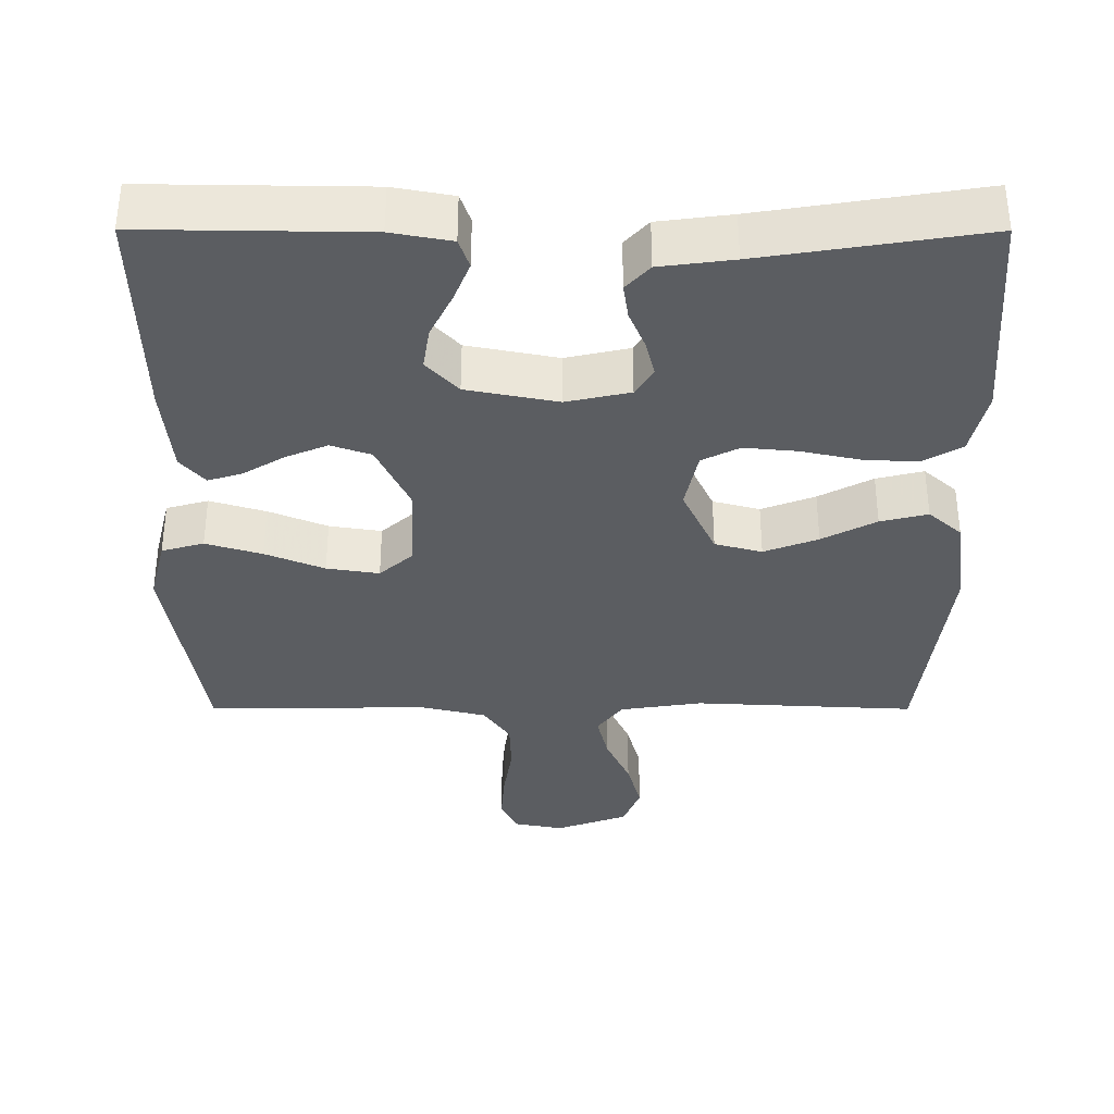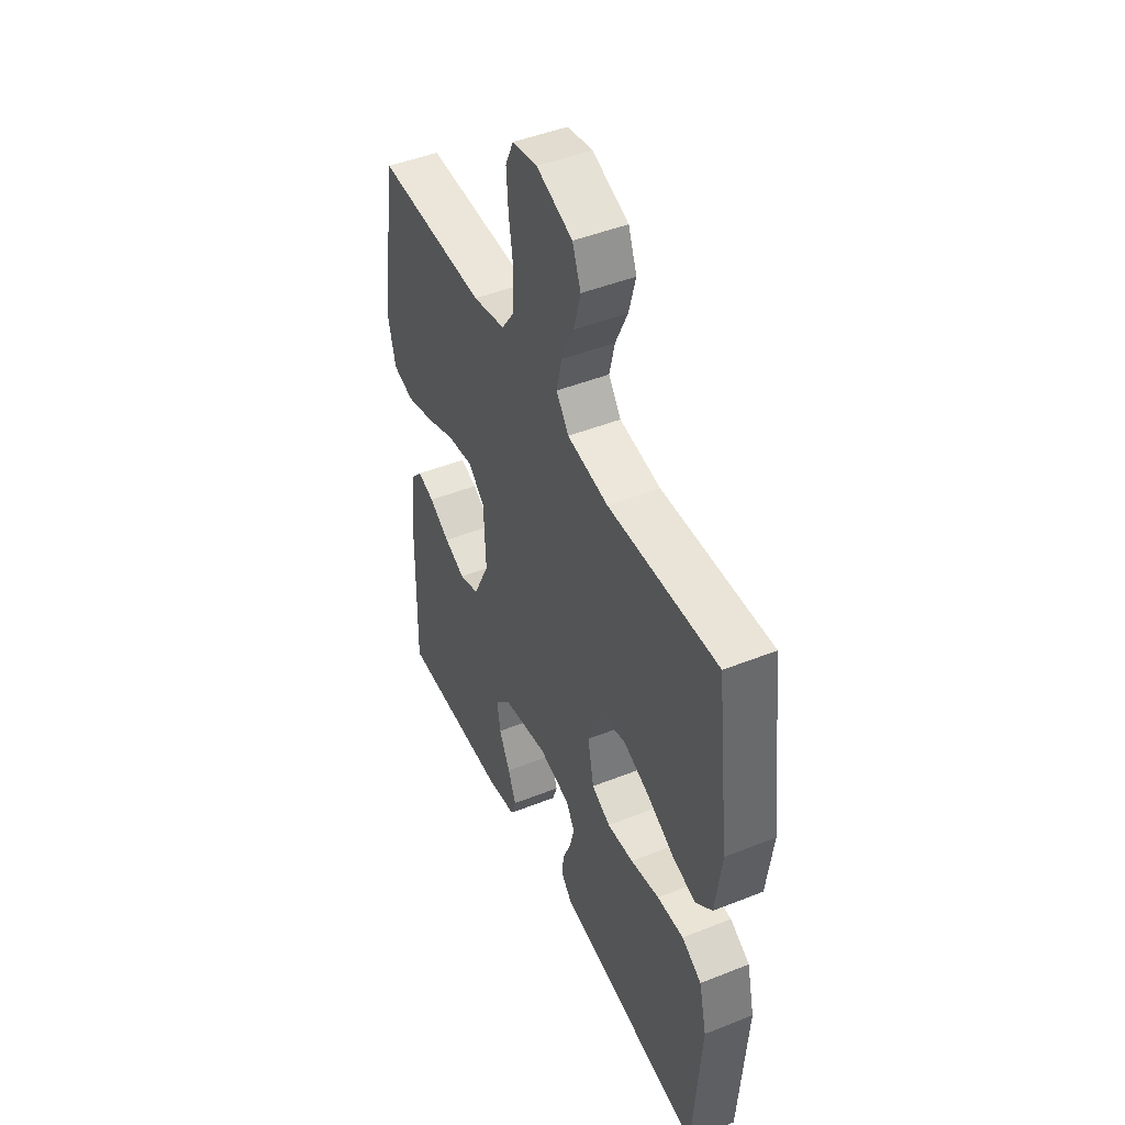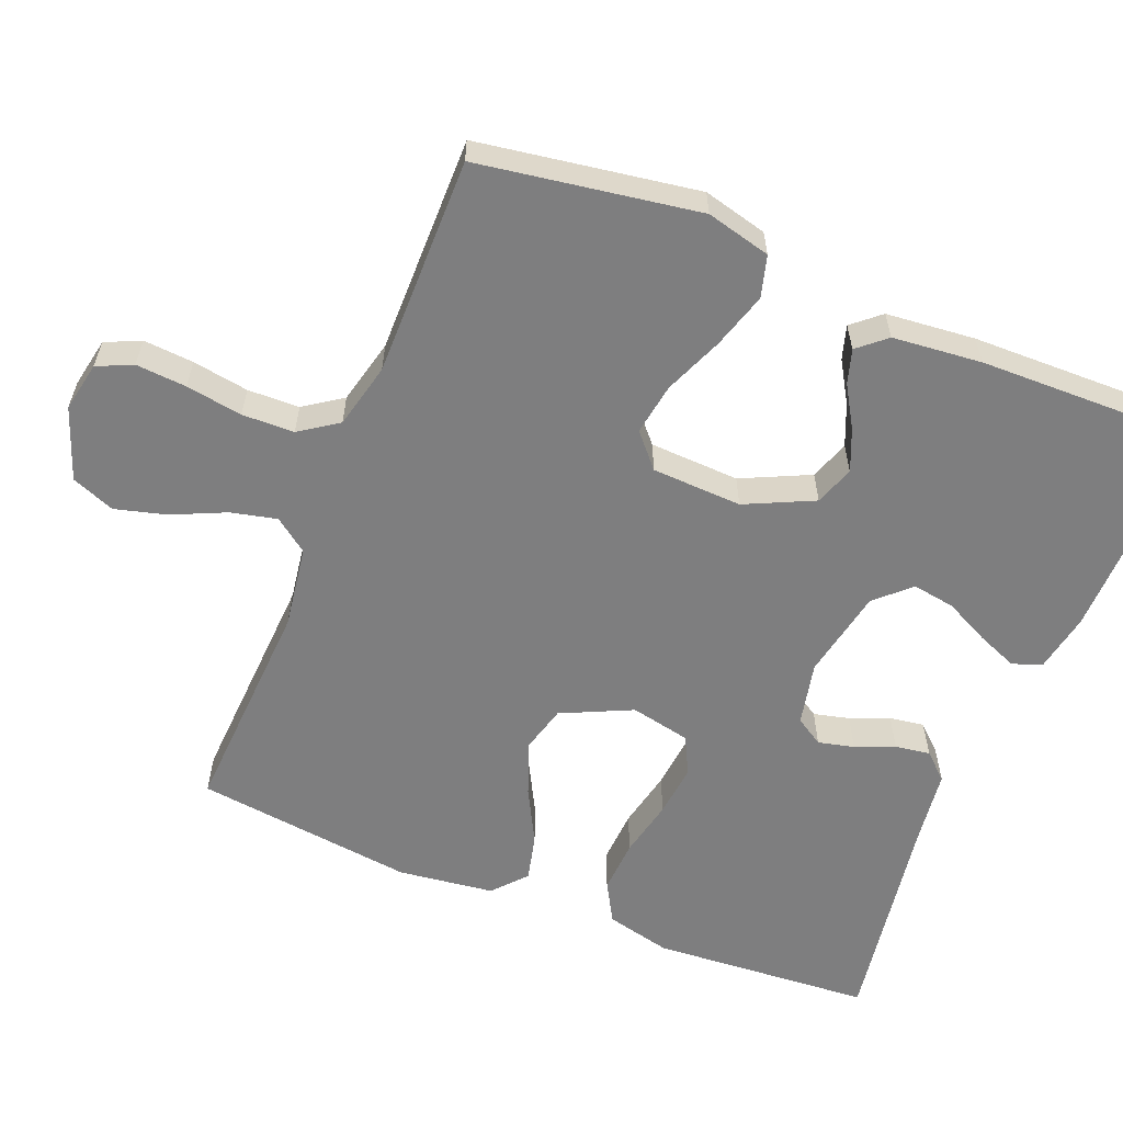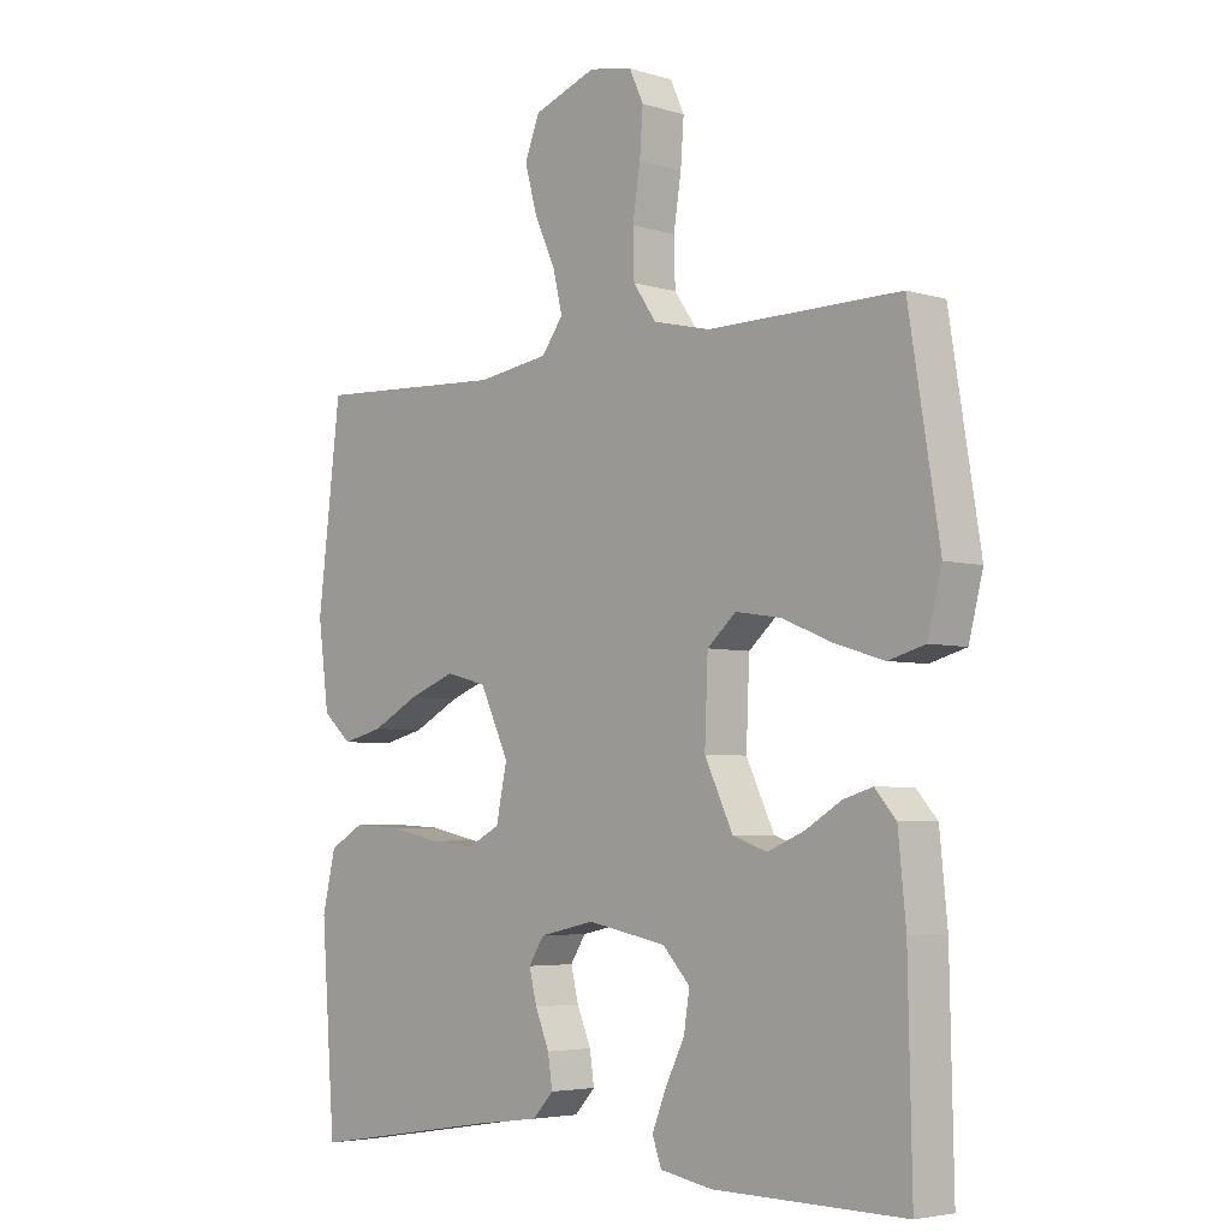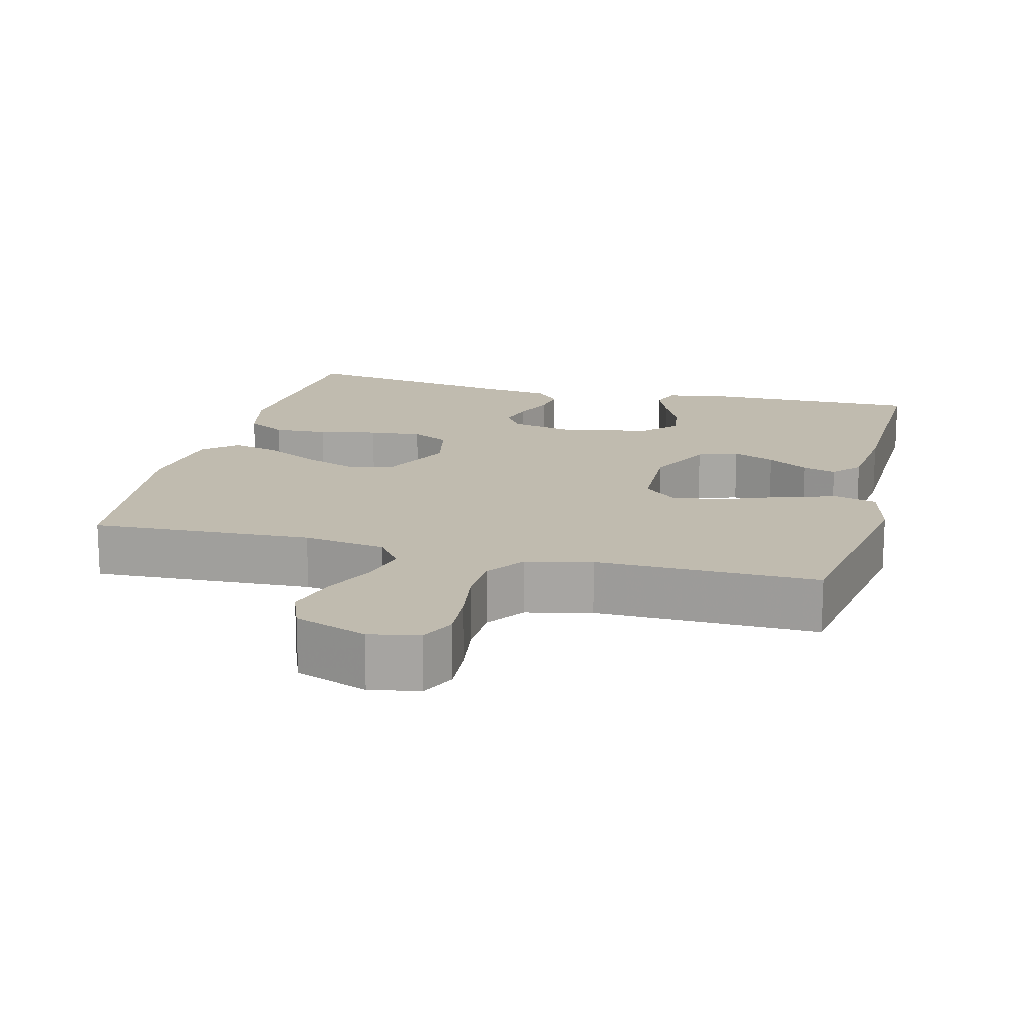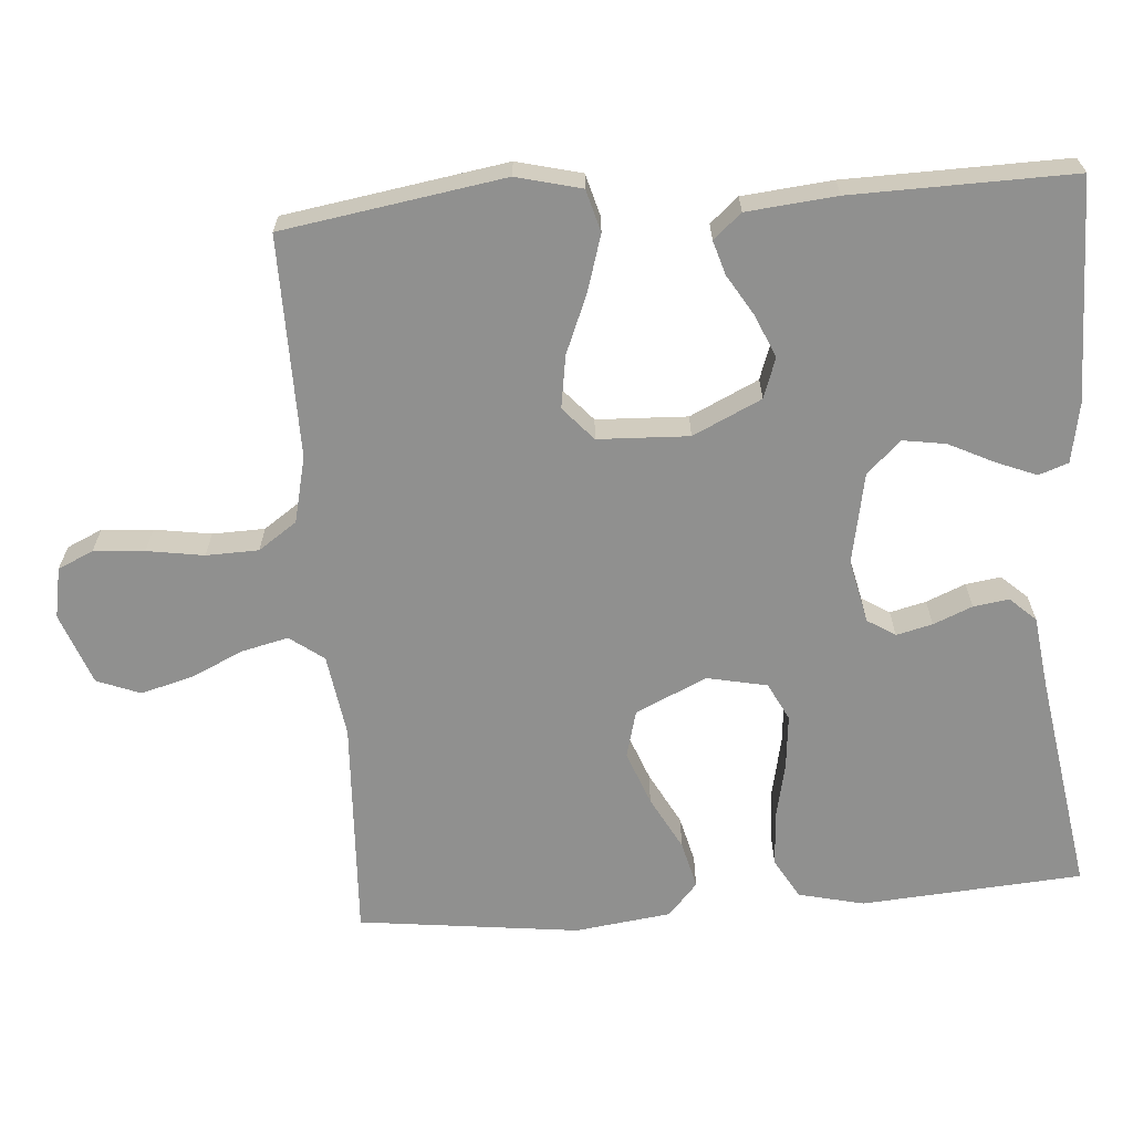
<metadata>
{"format":"obj","ext":"obj","renderer":"f3d","projection":"perspective","resolution":1024,"background":"white","views":[{"elev":-35.7,"azim":179.9,"up":"+Y"},{"elev":46.4,"azim":-114.4,"up":"+Z"},{"elev":-59.4,"azim":67.9,"up":"+Y"},{"elev":-4.5,"azim":46.2,"up":"+Z"},{"elev":15.9,"azim":14.5,"up":"+Y"},{"elev":-65.6,"azim":94.3,"up":"+Y"}]}
</metadata>
<code>
v 0.5 0.07 0.5
v 0.548 0.07 0.2
v 0.526 0.07 0.112
v 0.469 0.07 0.096
v 0.393 0.07 0.119
v 0.313 0.07 0.152
v 0.242 0.07 0.163
v 0.197 0.07 0.123
v 0.192 0.07 0
v 0.236 0.07 -0.093
v 0.29 0.07 -0.112
v 0.347 0.07 -0.088
v 0.403 0.07 -0.054
v 0.449 0.07 -0.04
v 0.482 0.07 -0.078
v 0.494 0.07 -0.2
v 0.5 0.07 -0.5
v 0.2 0.07 -0.496
v 0.119 0.07 -0.481
v 0.105 0.07 -0.441
v 0.127 0.07 -0.386
v 0.157 0.07 -0.325
v 0.166 0.07 -0.267
v 0.123 0.07 -0.221
v 0 0.07 -0.197
v -0.086 0.07 -0.216
v -0.11 0.07 -0.254
v -0.098 0.07 -0.303
v -0.076 0.07 -0.356
v -0.069 0.07 -0.404
v -0.101 0.07 -0.439
v -0.2 0.07 -0.452
v -0.5 0.07 -0.5
v -0.522 0.07 -0.2
v -0.501 0.07 -0.111
v -0.447 0.07 -0.08
v -0.374 0.07 -0.084
v -0.295 0.07 -0.101
v -0.223 0.07 -0.108
v -0.172 0.07 -0.082
v -0.155 0.07 0
v -0.2 0.07 0.096
v -0.264 0.07 0.113
v -0.337 0.07 0.085
v -0.41 0.07 0.046
v -0.474 0.07 0.03
v -0.519 0.07 0.07
v -0.536 0.07 0.2
v -0.5 0.07 0.5
v -0.2 0.07 0.485
v -0.088 0.07 0.502
v -0.054 0.07 0.548
v -0.069 0.07 0.611
v -0.102 0.07 0.683
v -0.121 0.07 0.753
v -0.098 0.07 0.812
v 0 0.07 0.848
v 0.068 0.07 0.835
v 0.09 0.07 0.787
v 0.085 0.07 0.718
v 0.073 0.07 0.641
v 0.075 0.07 0.57
v 0.111 0.07 0.518
v 0.2 0.07 0.497
v 0.5 0 0.5
v 0.548 0 0.2
v 0.526 0 0.112
v 0.469 0 0.096
v 0.393 0 0.119
v 0.313 0 0.152
v 0.242 0 0.163
v 0.197 0 0.123
v 0.192 0 0
v 0.236 0 -0.093
v 0.29 0 -0.112
v 0.347 0 -0.088
v 0.403 0 -0.054
v 0.449 0 -0.04
v 0.482 0 -0.078
v 0.494 0 -0.2
v 0.5 0 -0.5
v 0.2 0 -0.496
v 0.119 0 -0.481
v 0.105 0 -0.441
v 0.127 0 -0.386
v 0.157 0 -0.325
v 0.166 0 -0.267
v 0.123 0 -0.221
v 0 0 -0.197
v -0.086 0 -0.216
v -0.11 0 -0.254
v -0.098 0 -0.303
v -0.076 0 -0.356
v -0.069 0 -0.404
v -0.101 0 -0.439
v -0.2 0 -0.452
v -0.5 0 -0.5
v -0.522 0 -0.2
v -0.501 0 -0.111
v -0.447 0 -0.08
v -0.374 0 -0.084
v -0.295 0 -0.101
v -0.223 0 -0.108
v -0.172 0 -0.082
v -0.155 0 0
v -0.2 0 0.096
v -0.264 0 0.113
v -0.337 0 0.085
v -0.41 0 0.046
v -0.474 0 0.03
v -0.519 0 0.07
v -0.536 0 0.2
v -0.5 0 0.5
v -0.2 0 0.485
v -0.088 0 0.502
v -0.054 0 0.548
v -0.069 0 0.611
v -0.102 0 0.683
v -0.121 0 0.753
v -0.098 0 0.812
v 0 0 0.848
v 0.068 0 0.835
v 0.09 0 0.787
v 0.085 0 0.718
v 0.073 0 0.641
v 0.075 0 0.57
v 0.111 0 0.518
v 0.2 0 0.497
f 58 59 60 61
f 56 57 58 61
f 56 61 62
f 53 54 55 56
f 52 53 56 62
f 51 52 62 63
f 47 48 49 50
f 44 45 46 47
f 43 44 47 50
f 42 43 50 51
f 35 36 37 38
f 35 38 39
f 32 33 34 35
f 32 35 39
f 31 32 39 40
f 28 29 30 31
f 27 28 31 40
f 19 20 21 22
f 17 18 19 22
f 17 22 23
f 16 17 23 24
f 12 13 14 15
f 11 12 15 16
f 10 11 16 24
f 3 4 5 6
f 1 2 3 6
f 64 1 6 7
f 63 64 7 8
f 41 42 51 63
f 41 63 8 9
f 26 27 40 41
f 25 26 41 9
f 9 10 24 25
f 125 124 123 122
f 125 122 121 120
f 126 125 120
f 120 119 118 117
f 126 120 117 116
f 127 126 116 115
f 114 113 112 111
f 111 110 109 108
f 114 111 108 107
f 115 114 107 106
f 102 101 100 99
f 103 102 99
f 99 98 97 96
f 103 99 96
f 104 103 96 95
f 95 94 93 92
f 104 95 92 91
f 86 85 84 83
f 86 83 82 81
f 87 86 81
f 88 87 81 80
f 79 78 77 76
f 80 79 76 75
f 88 80 75 74
f 70 69 68 67
f 70 67 66 65
f 71 70 65 128
f 72 71 128 127
f 127 115 106 105
f 73 72 127 105
f 105 104 91 90
f 73 105 90 89
f 89 88 74 73
f 1 65 66 2
f 2 66 67 3
f 3 67 68 4
f 4 68 69 5
f 5 69 70 6
f 6 70 71 7
f 7 71 72 8
f 8 72 73 9
f 9 73 74 10
f 10 74 75 11
f 11 75 76 12
f 12 76 77 13
f 13 77 78 14
f 14 78 79 15
f 15 79 80 16
f 16 80 81 17
f 17 81 82 18
f 18 82 83 19
f 19 83 84 20
f 20 84 85 21
f 21 85 86 22
f 22 86 87 23
f 23 87 88 24
f 24 88 89 25
f 25 89 90 26
f 26 90 91 27
f 27 91 92 28
f 28 92 93 29
f 29 93 94 30
f 30 94 95 31
f 31 95 96 32
f 32 96 97 33
f 33 97 98 34
f 34 98 99 35
f 35 99 100 36
f 36 100 101 37
f 37 101 102 38
f 38 102 103 39
f 39 103 104 40
f 40 104 105 41
f 41 105 106 42
f 42 106 107 43
f 43 107 108 44
f 44 108 109 45
f 45 109 110 46
f 46 110 111 47
f 47 111 112 48
f 48 112 113 49
f 49 113 114 50
f 50 114 115 51
f 51 115 116 52
f 52 116 117 53
f 53 117 118 54
f 54 118 119 55
f 55 119 120 56
f 56 120 121 57
f 57 121 122 58
f 58 122 123 59
f 59 123 124 60
f 60 124 125 61
f 61 125 126 62
f 62 126 127 63
f 63 127 128 64
f 64 128 65 1

</code>
